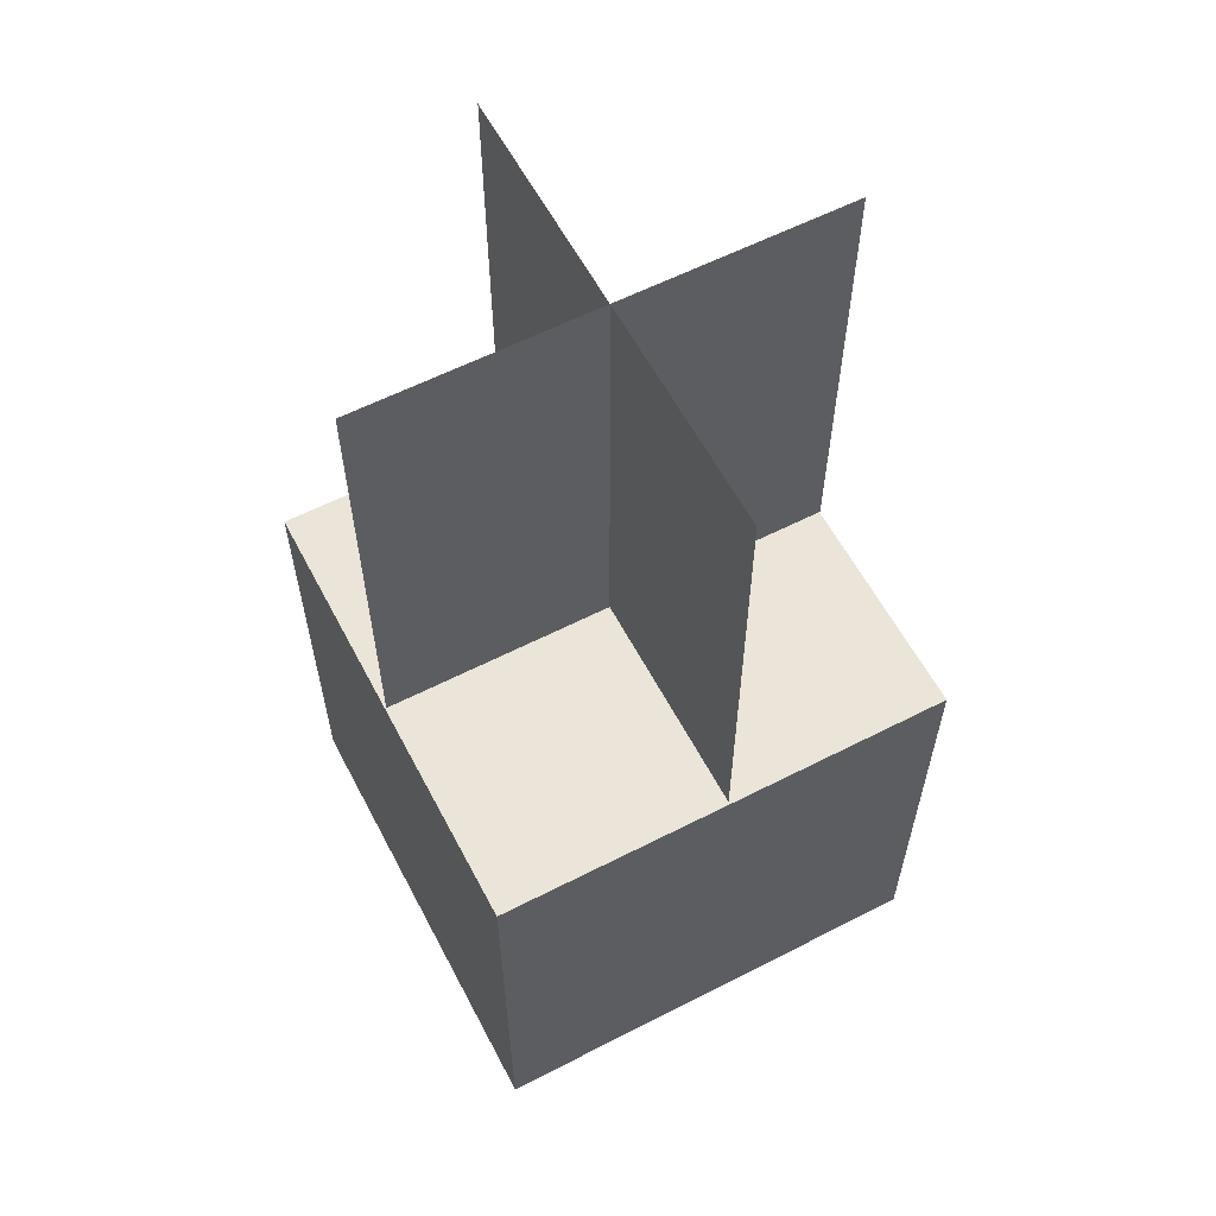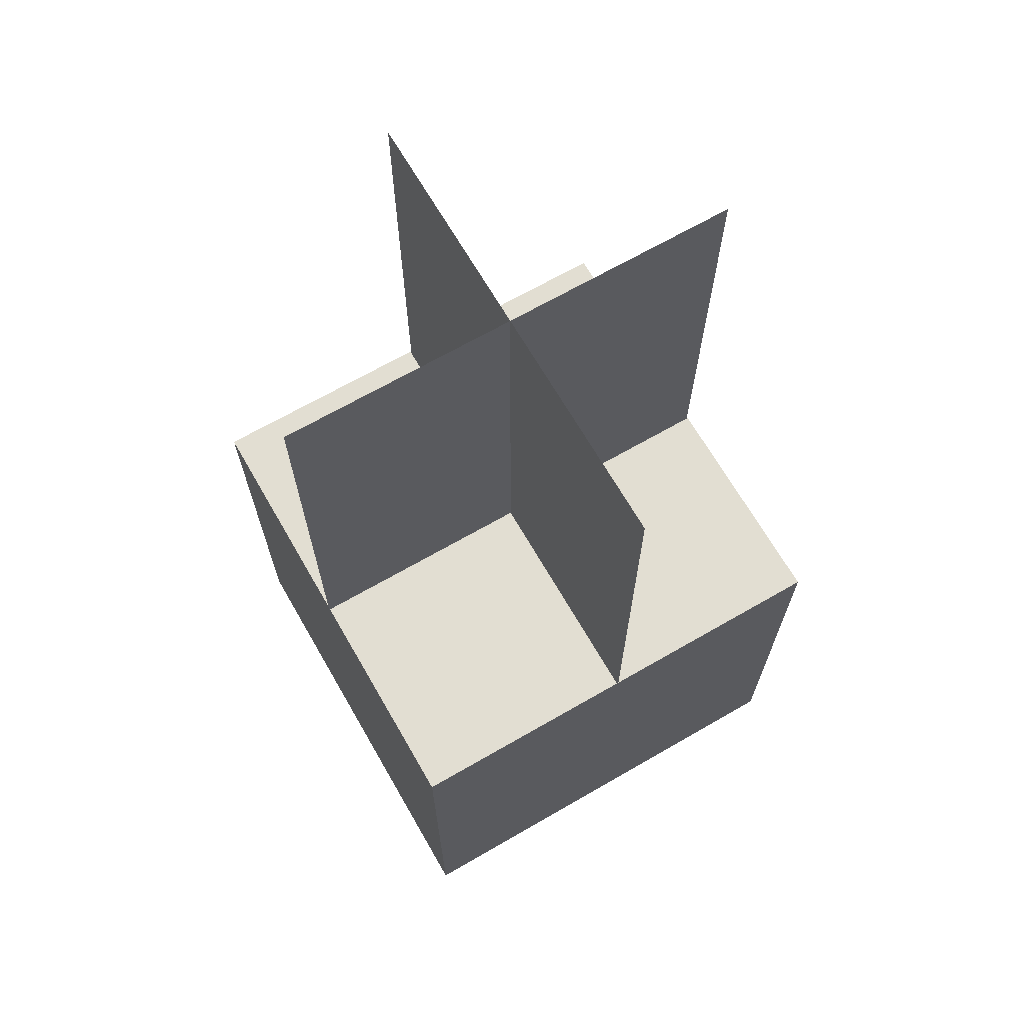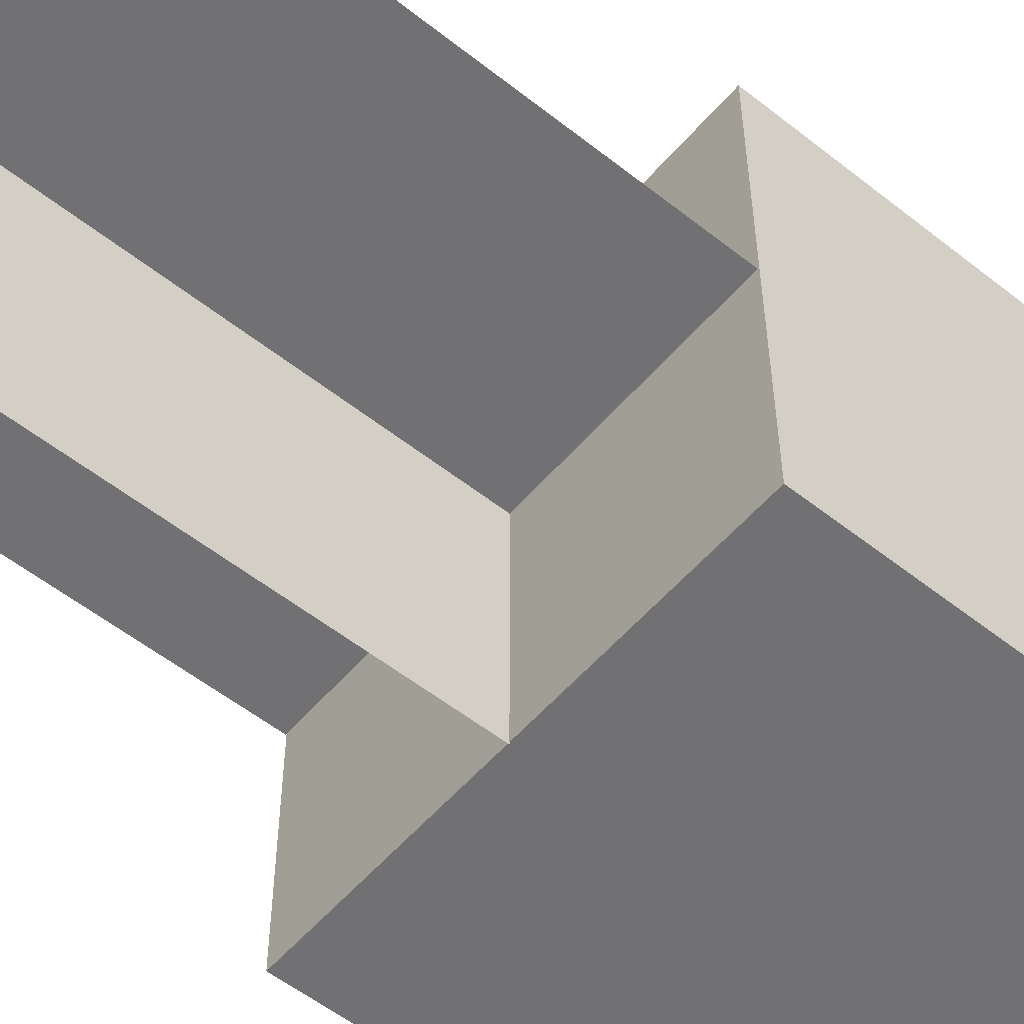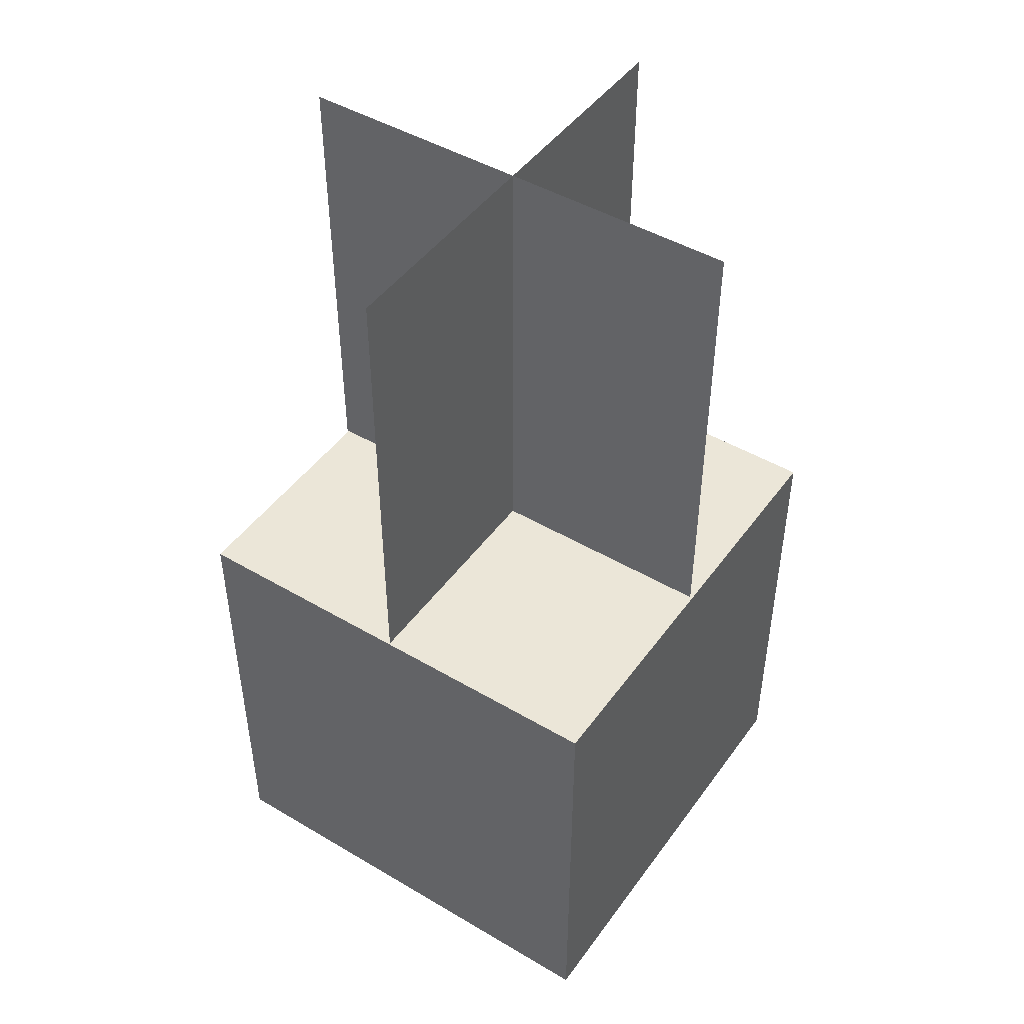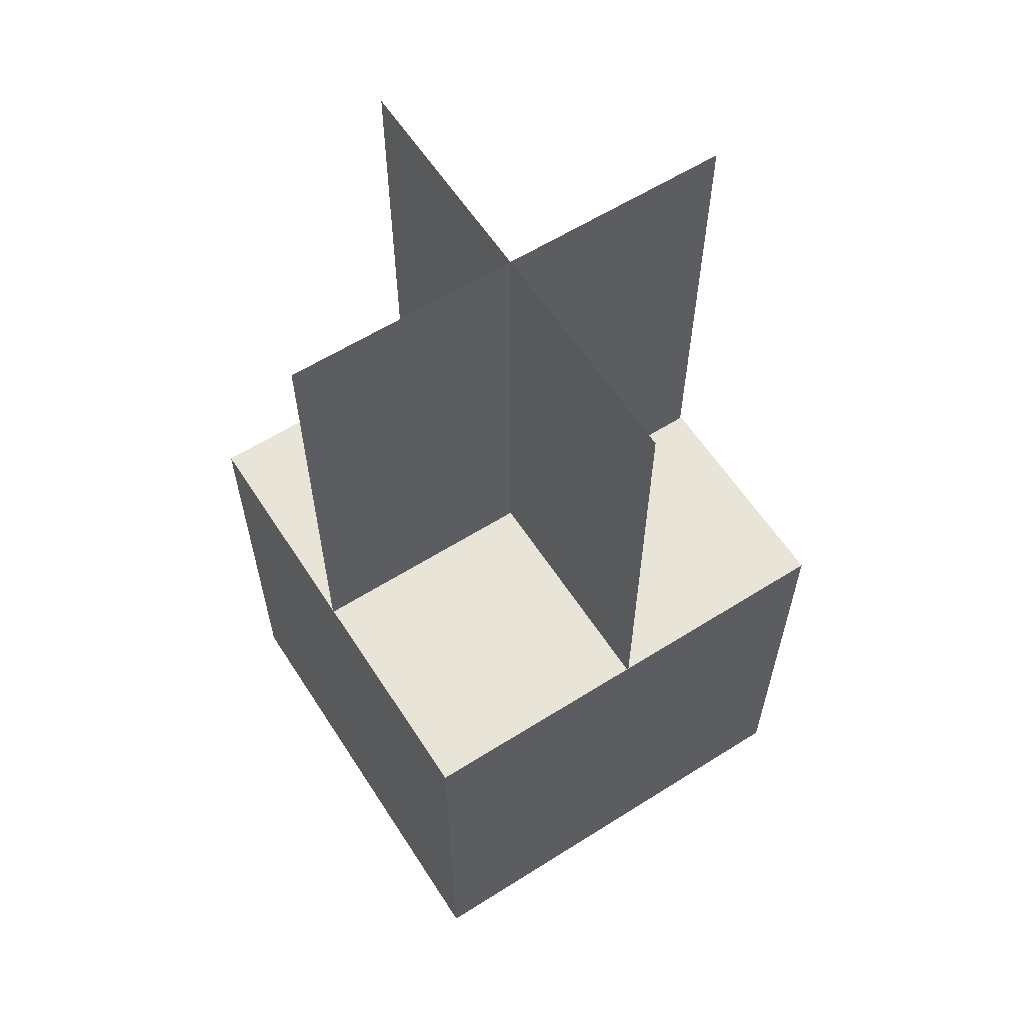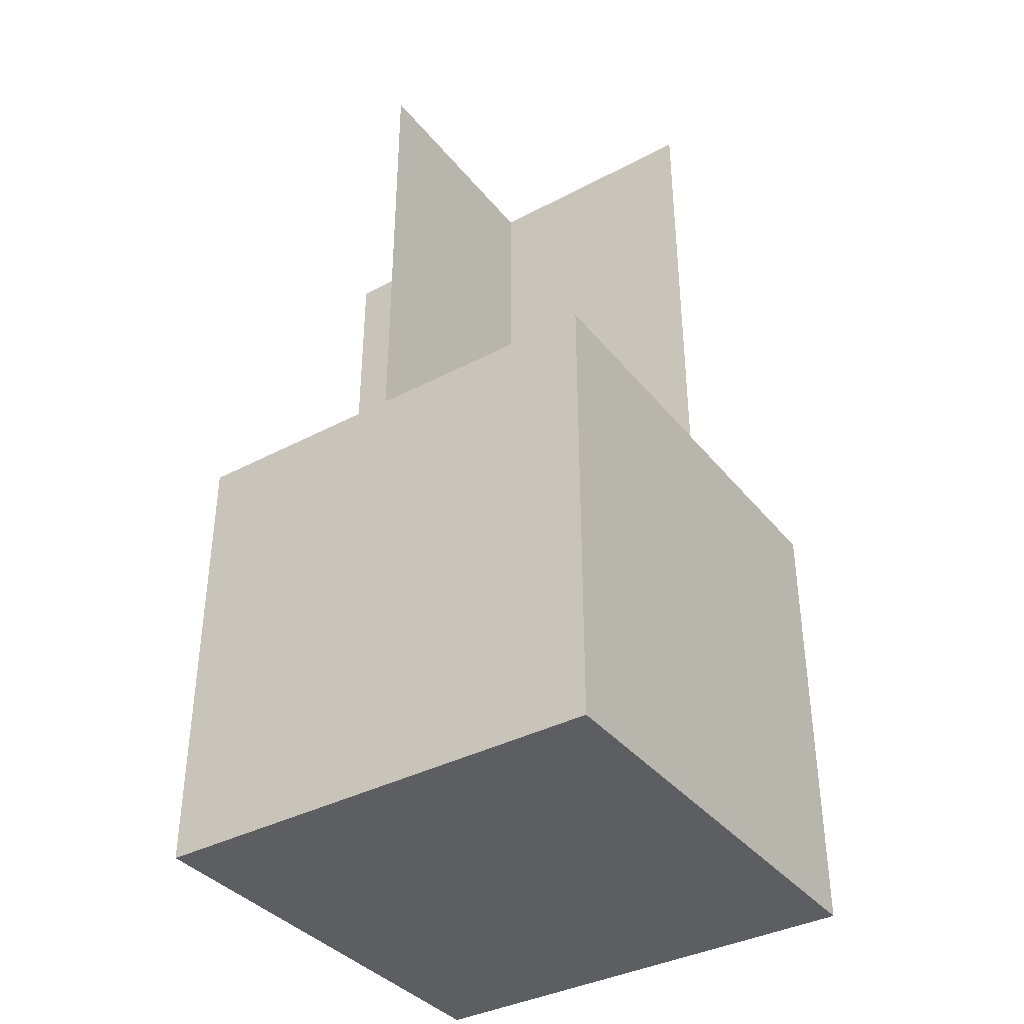
<metadata>
{"format":"obj","ext":"obj","renderer":"f3d","projection":"perspective","resolution":1024,"background":"white","views":[{"elev":59.6,"azim":-27.7,"up":"+Y"},{"elev":68.0,"azim":150.0,"up":"+Y"},{"elev":-55.3,"azim":-129.8,"up":"+Z"},{"elev":46.5,"azim":-56.1,"up":"+Y"},{"elev":60.2,"azim":147.2,"up":"+Y"},{"elev":-37.5,"azim":-145.9,"up":"+Y"}]}
</metadata>
<code>
o Plane.001_Plane.002
v 0.005 0.5 0.495
v 0.005 0.5 -0.505
v 0.005 1.5 0.495
v 0.005 1.5 -0.505
v -0.4975 0.5 -0.0025
v 0.5025 0.5 -0.0025
v -0.4975 1.5 -0.0025
v 0.5025 1.5 -0.0025
v 0.5005 0.5005 -0.5005
v 0.5005 -0.5005 -0.5005
v 0.5005 0.5005 0.5005
v 0.5005 -0.5005 0.5005
v -0.5005 0.5005 -0.5005
v -0.5005 -0.5005 -0.5005
v -0.5005 0.5005 0.5005
v -0.5005 -0.5005 0.5005
g Plane.001_Plane.002_plant
f 1 3 4 2
f 5 6 8 7
g Plane.001_Plane.002_sand
f 9 13 15 11
f 14 10 12 16
f 12 11 15 16
f 10 9 11 12
f 14 13 9 10
f 16 15 13 14

</code>
